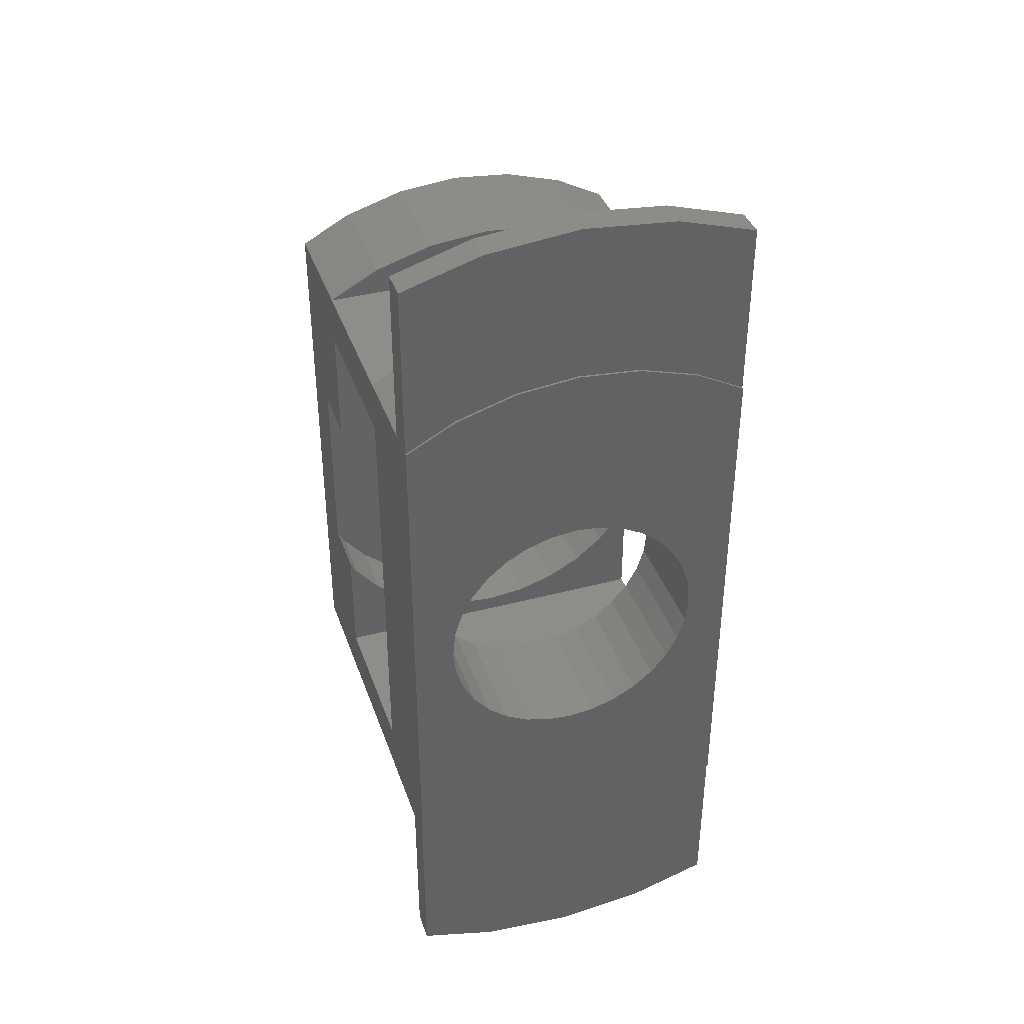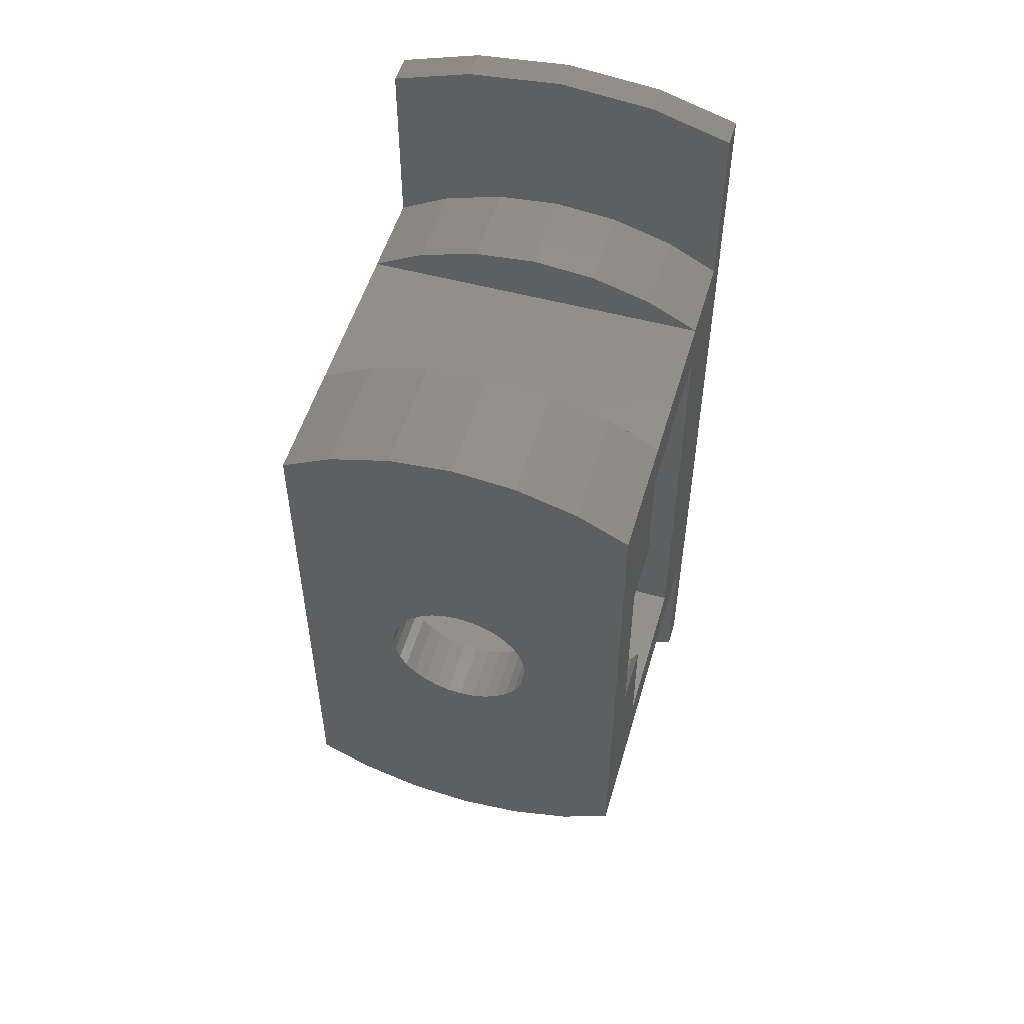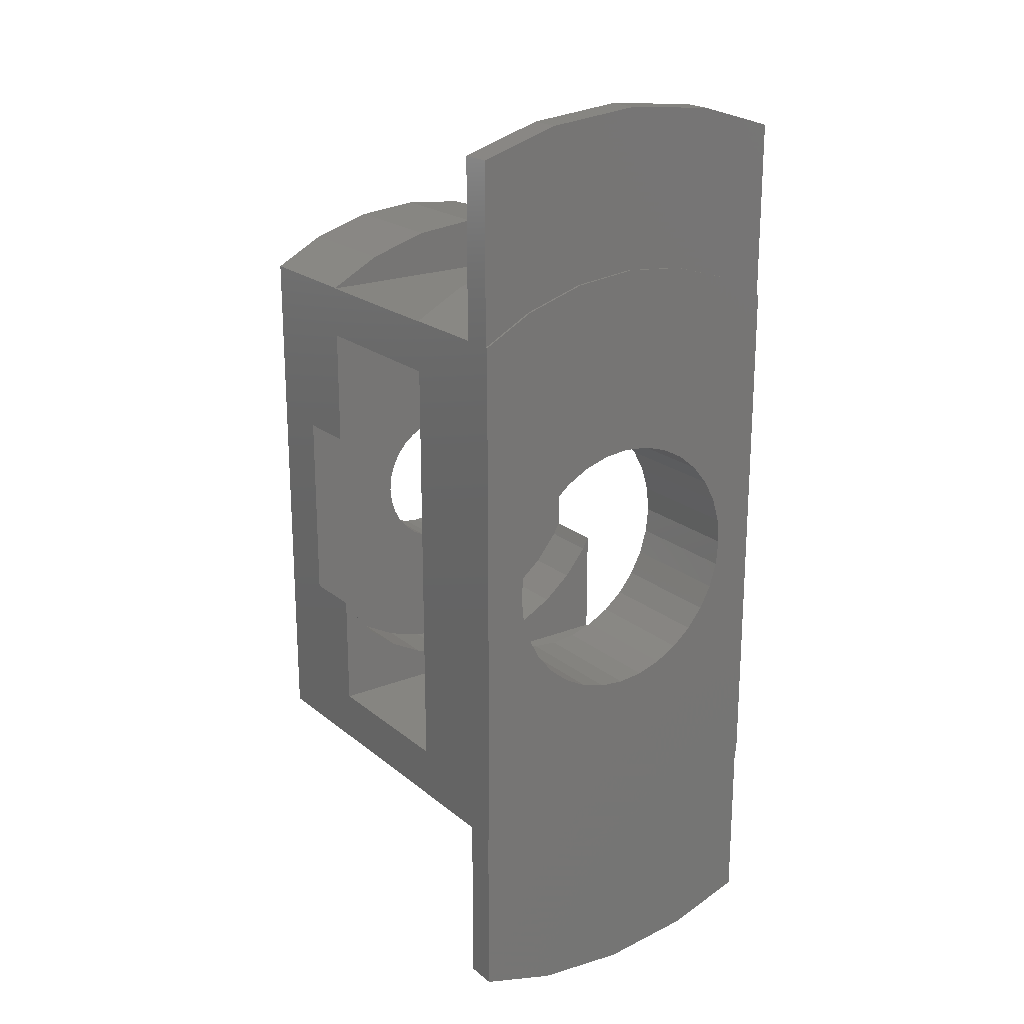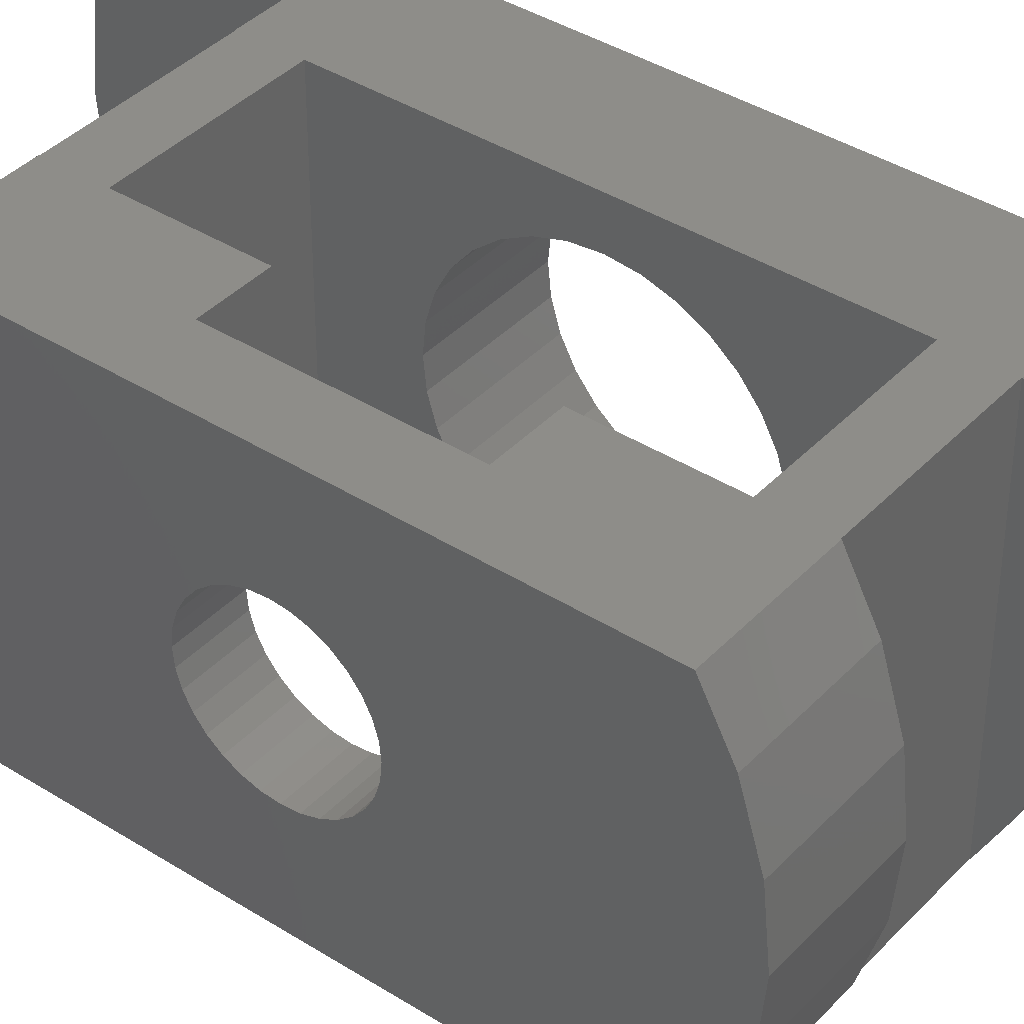
<metadata>
{"format":"stl","ext":"stl","renderer":"f3d","projection":"perspective","resolution":1024,"background":"white","views":[{"elev":39.0,"azim":71.6,"up":"+Y"},{"elev":52.8,"azim":-73.8,"up":"+Y"},{"elev":21.0,"azim":54.7,"up":"+Y"},{"elev":39.5,"azim":-51.8,"up":"+Z"}]}
</metadata>
<code>
# stl→obj: 300 verts, 608 faces
v -30.5 -18.5 -6.772e-15
v -30.5 -18.14 3.609
v -30.5 -18.14 -3.609
v -30.5 -17.09 7.08
v -30.5 -15.53 10
v -30.5 0.8291 4.168
v -30.5 15.53 10
v -30.5 3.005 3.005
v -30.5 17.09 7.08
v -30.5 3.926 1.626
v -30.5 18.14 3.609
v -30.5 4.25 -7.772e-16
v -30.5 18.5 -6.772e-15
v -30.5 3.534 -2.361
v -30.5 18.14 -3.609
v -30.5 0.8291 -4.168
v -30.5 17.09 -7.08
v -30.5 15.53 -10
v -30.5 -15.53 -10
v -30.5 -17.09 -7.08
v -30.5 -4.168 -0.8291
v -30.5 -4.25 -7.772e-16
v -30.5 -3.534 -2.361
v -30.5 -3.926 -1.626
v -30.5 -1.626 -3.926
v -30.5 -2.361 -3.534
v -30.5 -3.005 -3.005
v -30.5 0 -4.25
v -30.5 -0.8291 -4.168
v -30.5 1.626 -3.926
v -30.5 2.361 -3.534
v -30.5 3.005 -3.005
v -30.5 3.926 -1.626
v -30.5 4.168 -0.8291
v -30.5 4.168 0.8291
v -30.5 3.534 2.361
v -30.5 2.361 3.534
v -30.5 1.626 3.926
v -30.5 0 4.25
v -30.5 -3.005 3.005
v -30.5 -2.361 3.534
v -30.5 -0.8291 4.168
v -30.5 -1.626 3.926
v -30.5 -3.534 2.361
v -30.5 -3.926 1.626
v -30.5 -4.168 0.8291
v -23.5 -18.5 -5.218e-15
v -23.5 -18.14 3.609
v -23.5 -18.14 -3.609
v -23.5 -17.09 -7.08
v -23.5 -15.53 -10
v -23.5 -15.5 -10
v -27 -5.675 -10
v -23.5 15.5 -10
v -23.5 15.53 -10
v -27 5.675 -10
v -14 15.5 -10
v -23.5 12.5 -10
v -14 15.53 -10
v -8.875 15.53 -10
v -8.875 25.83 -10
v -7.125 25.83 -10
v -7.125 15.53 -10
v -14 -15.5 -10
v -7 15.53 -10
v -7 -15.53 -10
v -14 12.5 -10
v -14 -12.5 -10
v -7.125 -15.53 -10
v -8.875 -15.53 -10
v -14 -15.53 -10
v -7.125 -25.83 -10
v -23.5 -12.5 -10
v -23.5 -5.675 -10
v -23.5 5.675 -10
v -8.875 -25.83 -10
v -23.5 17.09 -7.08
v -23.5 18.14 -3.609
v -23.5 18.5 -5.218e-15
v -23.5 18.14 3.609
v -23.5 17.09 7.08
v -23.5 15.53 10
v -27 -5.675 10
v -23.5 -15.53 10
v -23.5 5.675 10
v -23.5 12.5 10
v -8.875 -15.53 10
v -14 -15.5 10
v -14 -15.53 10
v -14 -12.5 10
v -23.5 -12.5 10
v -7.125 -25.83 10
v -8.875 -25.83 10
v -7.125 -15.53 10
v -14 12.5 10
v -23.5 15.5 10
v -7 15.53 10
v -7.125 15.53 10
v -7 -15.53 10
v -23.5 -5.675 10
v -8.875 15.53 10
v -14 15.53 10
v -14 15.5 10
v -23.5 -15.5 10
v -27 5.675 10
v -8.875 25.83 10
v -7.125 25.83 10
v -23.5 -17.09 7.08
v -27 -4.168 0.8291
v -27 -4.25 -3.832e-47
v -27 -4.168 -0.8291
v -27 -3.926 1.626
v -27 -3.534 2.361
v -27 -3.005 3.005
v -27 -2.361 3.534
v -27 -1.626 3.926
v -27 -0.8291 4.168
v -27 0 4.25
v -27 0.8291 4.168
v -27 1.626 3.926
v -27 2.361 3.534
v -27 3.005 3.005
v -27 3.534 2.361
v -27 3.926 1.626
v -27 4.168 0.8291
v -27 4.25 -3.832e-47
v -27 4.168 -0.8291
v -27 3.926 -1.626
v -27 3.534 -2.361
v -27 3.005 -3.005
v -27 2.361 -3.534
v -27 1.626 -3.926
v -27 0.8291 -4.168
v -27 0 -4.25
v -27 -0.8291 -4.168
v -27 -1.626 -3.926
v -27 -2.361 -3.534
v -27 -3.005 -3.005
v -27 -3.534 -2.361
v -27 -3.926 -1.626
v -14 -18.5 -6.772e-15
v -14 -18.14 3.609
v -14 -18.14 -3.609
v -14 -17.09 7.08
v -14 -17.09 -7.08
v -8.875 -17.09 -7.08
v -8.875 -27.75 -5.634e-15
v -8.875 -27.22 5.414
v -8.875 -27.22 -5.414
v -8.875 -17.09 7.08
v -8.875 -18.14 3.609
v -8.875 -18.5 -5.634e-15
v -8.875 -18.14 -3.609
v -7.125 -27.22 -5.414
v -7.125 -27.22 5.414
v -7.125 -27.75 -5.246e-15
v -7.125 -17.09 -7.08
v -7.125 -18.14 -3.609
v -7.125 -18.5 -5.246e-15
v -7.125 -18.14 3.609
v -7.125 -17.09 7.08
v -7 -17.09 -7.08
v -7 -18.14 3.609
v -7 -18.5 -5.218e-15
v -7 -18.14 -3.609
v -7 -7.477 -1.487
v -7 7.623 0
v -7 7.477 -1.487
v -7 18.14 -3.609
v -7 -17.09 7.08
v -7 -7.043 -2.917
v -7 -7.043 2.917
v -7 -6.338 4.235
v -7 7.043 -2.917
v -7 6.338 -4.235
v -7 17.09 -7.08
v -7 -5.39 5.39
v -7 7.477 1.487
v -7 18.5 -5.218e-15
v -7 -4.235 6.338
v -7 6.338 4.235
v -7 7.043 2.917
v -7 18.14 3.609
v -7 0 7.623
v -7 1.487 7.477
v -7 4.235 6.338
v -7 5.39 5.39
v -7 17.09 7.08
v -7 -2.917 7.043
v -7 -1.487 7.477
v -7 2.917 7.043
v -7 -7.477 1.487
v -7 5.39 -5.39
v -7 -1.487 -7.477
v -7 -2.917 -7.043
v -7 4.235 -6.338
v -7 2.917 -7.043
v -7 1.487 -7.477
v -7 0 -7.623
v -7 -4.235 -6.338
v -7 -5.39 -5.39
v -7 -6.338 -4.235
v -7 -7.623 0
v -7.125 17.09 -7.08
v -7.125 18.5 -5.246e-15
v -7.125 18.14 -3.609
v -7.125 17.09 7.08
v -7.125 18.14 3.609
v -7.125 27.22 -5.414
v -7.125 27.75 -5.246e-15
v -7.125 27.22 5.414
v -8.875 27.22 -5.414
v -8.875 17.09 7.08
v -8.875 27.22 5.414
v -8.875 27.75 -5.634e-15
v -8.875 17.09 -7.08
v -8.875 18.14 -3.609
v -8.875 18.5 -5.634e-15
v -8.875 18.14 3.609
v -14 17.09 -7.08
v -14 17.09 7.08
v -14 18.14 3.609
v -14 18.5 -6.772e-15
v -14 18.14 -3.609
v -27 -6.417 9.603
v -27 -8.167 8.167
v -27 -9.603 6.417
v -27 -11.33 2.253
v -27 -10.67 4.42
v -27 -11.55 -7.772e-16
v -27 -11.33 -2.253
v -27 -10.67 -4.42
v -27 -9.603 -6.417
v -27 -8.167 -8.167
v -27 -6.417 -9.603
v -27 8.167 -8.167
v -27 11.55 -7.772e-16
v -27 11.33 -2.253
v -27 11.33 2.253
v -27 10.67 4.42
v -27 9.603 6.417
v -27 8.167 8.167
v -27 6.417 9.603
v -27 9.603 -6.417
v -27 6.417 -9.603
v -27 10.67 -4.42
v -23.5 6.417 -9.603
v -23.5 11.55 0
v -23.5 11.33 -2.253
v -23.5 8.167 -8.167
v -23.5 6.417 9.603
v -23.5 8.167 8.167
v -23.5 9.603 6.417
v -23.5 10.67 4.42
v -23.5 11.33 2.253
v -23.5 10.67 -4.42
v -23.5 9.603 -6.417
v -14 1.487 7.477
v -14 -7.623 -1.554e-15
v -14 -7.477 -1.487
v -14 -7.043 -2.917
v -14 -6.338 -4.235
v -14 -5.39 -5.39
v -14 -4.235 -6.338
v -14 -2.917 -7.043
v -14 -1.487 -7.477
v -14 0 -7.623
v -14 2.917 -7.043
v -14 1.487 -7.477
v -14 4.235 -6.338
v -14 5.39 -5.39
v -14 6.338 -4.235
v -14 7.477 -1.487
v -14 7.043 -2.917
v -14 -6.338 4.235
v -14 -5.39 5.39
v -14 -1.487 7.477
v -14 0 7.623
v -14 7.623 -1.554e-15
v -14 -4.235 6.338
v -14 7.477 1.487
v -14 7.043 2.917
v -14 -2.917 7.043
v -14 6.338 4.235
v -14 5.39 5.39
v -14 4.235 6.338
v -14 2.917 7.043
v -14 -7.043 2.917
v -14 -7.477 1.487
v -23.5 -6.417 -9.603
v -23.5 -8.167 -8.167
v -23.5 -10.67 4.42
v -23.5 -9.603 6.417
v -23.5 -9.603 -6.417
v -23.5 -10.67 -4.42
v -23.5 -11.33 -2.253
v -23.5 -11.55 0
v -23.5 -8.167 8.167
v -23.5 -6.417 9.603
v -23.5 -11.33 2.253
f 1 2 3
f 3 2 4
f 3 4 5
f 6 5 7
f 8 7 9
f 10 9 11
f 12 11 13
f 14 13 15
f 16 15 17
f 3 17 18
f 3 18 19
f 3 19 20
f 21 3 22
f 23 3 24
f 3 21 24
f 25 3 26
f 3 23 27
f 3 27 26
f 16 17 28
f 3 25 29
f 3 29 17
f 29 28 17
f 30 15 16
f 31 15 30
f 32 15 31
f 14 15 32
f 33 13 14
f 34 13 33
f 12 13 34
f 35 11 12
f 36 9 10
f 8 9 36
f 37 7 8
f 10 11 35
f 38 7 37
f 39 5 6
f 40 3 41
f 42 5 39
f 43 5 42
f 3 5 43
f 3 43 41
f 44 3 40
f 45 3 44
f 46 3 45
f 22 3 46
f 6 7 38
f 2 1 47
f 48 2 47
f 47 1 3
f 49 47 3
f 49 3 20
f 50 49 20
f 50 20 19
f 51 50 19
f 52 51 53
f 54 18 55
f 56 18 54
f 54 57 58
f 57 59 60
f 60 61 62
f 60 62 63
f 64 65 66
f 67 65 68
f 64 69 70
f 64 70 71
f 69 72 70
f 67 63 65
f 64 66 69
f 67 60 63
f 68 65 64
f 73 52 53
f 53 18 56
f 74 73 53
f 58 56 54
f 19 18 53
f 19 53 51
f 68 52 73
f 57 60 67
f 58 57 67
f 75 56 58
f 70 72 76
f 52 68 64
f 18 17 55
f 55 17 77
f 17 15 77
f 77 15 78
f 15 13 78
f 78 13 79
f 11 80 13
f 13 80 79
f 9 81 11
f 11 81 80
f 7 82 9
f 9 82 81
f 83 5 84
f 85 86 7
f 87 88 89
f 90 91 88
f 92 87 93
f 94 87 92
f 86 95 96
f 97 98 99
f 100 83 91
f 98 101 99
f 101 102 99
f 102 103 99
f 104 83 84
f 91 83 104
f 83 105 7
f 96 82 7
f 7 5 83
f 105 85 7
f 95 87 94
f 95 94 99
f 96 7 86
f 103 95 99
f 103 96 95
f 87 90 88
f 88 91 104
f 95 90 87
f 106 98 107
f 106 101 98
f 5 4 108
f 84 5 108
f 4 2 48
f 108 4 48
f 109 110 46
f 46 110 22
f 111 21 110
f 110 21 22
f 112 109 45
f 45 109 46
f 113 112 44
f 44 112 45
f 114 113 40
f 40 113 44
f 115 114 41
f 41 114 40
f 116 115 43
f 43 115 41
f 117 116 42
f 42 116 43
f 118 117 39
f 39 117 42
f 119 118 6
f 6 118 39
f 120 119 38
f 38 119 6
f 121 120 37
f 37 120 38
f 122 121 8
f 8 121 37
f 36 123 122
f 8 36 122
f 10 124 123
f 36 10 123
f 35 125 124
f 10 35 124
f 12 126 125
f 35 12 125
f 127 126 12
f 34 127 12
f 128 127 34
f 33 128 34
f 129 128 33
f 14 129 33
f 130 129 14
f 32 130 14
f 131 130 32
f 31 131 32
f 132 131 31
f 30 132 31
f 133 132 30
f 16 133 30
f 134 133 16
f 28 134 16
f 135 134 28
f 29 135 28
f 136 135 29
f 25 136 29
f 137 136 25
f 26 137 25
f 138 137 26
f 27 138 26
f 138 27 139
f 139 27 23
f 139 23 140
f 140 23 24
f 140 24 111
f 111 24 21
f 48 47 49
f 51 48 50
f 50 48 49
f 52 48 51
f 104 48 52
f 84 48 104
f 108 48 84
f 104 52 64
f 88 104 64
f 141 142 143
f 143 142 144
f 143 144 89
f 143 89 88
f 143 88 64
f 143 64 71
f 143 71 145
f 146 145 71
f 70 146 71
f 147 148 149
f 149 148 93
f 149 93 87
f 149 87 150
f 149 150 151
f 151 152 149
f 152 153 149
f 153 146 149
f 146 70 149
f 149 70 76
f 154 149 76
f 72 154 76
f 155 156 154
f 69 155 72
f 72 155 154
f 157 155 69
f 158 155 157
f 159 155 158
f 160 155 159
f 161 155 160
f 94 155 161
f 92 155 94
f 162 157 69
f 66 162 69
f 163 164 165
f 66 163 162
f 162 163 165
f 166 163 66
f 167 168 169
f 170 163 99
f 171 166 66
f 172 173 163
f 174 175 176
f 173 177 163
f 178 167 179
f 177 180 163
f 181 182 183
f 184 185 97
f 186 187 188
f 99 163 180
f 99 180 189
f 99 190 97
f 99 189 190
f 190 184 97
f 97 191 188
f 191 186 188
f 188 187 183
f 187 181 183
f 183 182 179
f 182 178 179
f 179 167 169
f 169 168 176
f 192 172 163
f 168 174 176
f 185 191 97
f 176 175 65
f 175 193 65
f 194 195 66
f 65 196 197
f 65 198 66
f 65 197 198
f 198 199 66
f 195 200 66
f 200 201 66
f 201 202 66
f 202 171 66
f 199 194 66
f 166 203 163
f 193 196 65
f 203 192 163
f 63 204 65
f 65 204 176
f 205 206 107
f 107 98 207
f 206 204 107
f 208 107 207
f 208 205 107
f 204 62 107
f 63 62 204
f 62 209 107
f 209 210 107
f 210 211 107
f 61 212 62
f 62 212 209
f 101 106 213
f 213 106 214
f 213 214 215
f 213 215 212
f 213 212 61
f 61 60 216
f 61 216 217
f 61 217 218
f 61 218 219
f 213 61 219
f 59 220 60
f 60 220 216
f 57 103 59
f 59 103 102
f 59 102 221
f 59 221 222
f 59 222 223
f 59 223 224
f 59 224 220
f 54 96 57
f 57 96 103
f 96 54 55
f 78 96 77
f 77 96 55
f 79 96 78
f 80 96 79
f 81 96 80
f 82 96 81
f 225 226 227
f 228 225 229
f 229 225 227
f 230 225 228
f 231 225 230
f 232 225 231
f 233 225 232
f 234 225 233
f 235 225 234
f 53 225 235
f 111 225 53
f 111 110 225
f 131 132 56
f 129 130 236
f 237 225 238
f 239 225 237
f 240 225 239
f 241 225 240
f 242 225 241
f 243 225 242
f 105 225 243
f 83 225 105
f 127 128 244
f 121 122 238
f 130 131 245
f 120 225 119
f 121 225 120
f 122 123 238
f 238 225 121
f 238 123 246
f 123 124 246
f 246 125 244
f 125 126 244
f 244 128 236
f 128 129 236
f 236 130 245
f 245 131 56
f 56 132 53
f 132 133 53
f 115 116 225
f 133 134 53
f 134 135 53
f 135 136 53
f 136 137 53
f 137 138 53
f 112 113 225
f 138 139 53
f 139 140 53
f 140 111 53
f 110 109 225
f 113 114 225
f 109 112 225
f 116 117 225
f 118 225 117
f 126 127 244
f 118 119 225
f 124 125 246
f 114 115 225
f 56 75 247
f 245 56 247
f 247 75 58
f 248 249 58
f 250 247 58
f 251 86 85
f 252 86 251
f 253 86 252
f 254 255 86
f 86 248 58
f 86 255 248
f 249 256 58
f 256 257 58
f 257 250 58
f 253 254 86
f 86 58 67
f 95 86 67
f 258 90 95
f 68 90 259
f 68 259 260
f 68 260 261
f 68 261 262
f 68 262 263
f 68 263 264
f 68 264 265
f 68 265 266
f 68 266 67
f 266 267 67
f 268 67 269
f 270 67 268
f 271 67 270
f 272 67 271
f 273 95 274
f 67 272 274
f 67 274 95
f 275 90 276
f 277 90 278
f 273 279 95
f 276 90 280
f 279 281 95
f 281 282 95
f 280 90 283
f 282 284 95
f 284 285 95
f 283 90 277
f 285 286 95
f 286 287 95
f 278 90 258
f 287 258 95
f 288 90 275
f 289 90 288
f 259 90 289
f 269 67 267
f 73 91 68
f 68 91 90
f 290 73 74
f 291 73 290
f 292 293 91
f 294 73 291
f 295 73 294
f 296 73 295
f 297 73 296
f 91 73 297
f 298 91 293
f 299 91 298
f 100 91 299
f 297 300 91
f 300 292 91
f 290 74 53
f 235 290 53
f 102 101 221
f 221 101 213
f 106 107 214
f 214 107 211
f 98 97 207
f 207 97 188
f 94 161 170
f 99 94 170
f 93 148 155
f 92 93 155
f 89 144 150
f 87 89 150
f 299 225 100
f 100 225 83
f 251 85 243
f 243 85 105
f 152 141 143
f 153 152 143
f 153 143 145
f 146 153 145
f 144 142 151
f 150 144 151
f 142 141 152
f 151 142 152
f 156 147 149
f 154 156 149
f 148 147 156
f 155 148 156
f 161 160 163
f 170 161 163
f 160 159 164
f 163 160 164
f 164 159 158
f 165 164 158
f 165 158 157
f 162 165 157
f 207 188 208
f 208 188 183
f 208 183 205
f 205 183 179
f 206 205 169
f 169 205 179
f 204 206 176
f 176 206 169
f 166 260 203
f 203 260 259
f 171 261 166
f 166 261 260
f 202 262 171
f 171 262 261
f 201 263 202
f 202 263 262
f 201 200 264
f 263 201 264
f 200 195 265
f 264 200 265
f 195 194 266
f 265 195 266
f 194 199 267
f 266 194 267
f 199 198 269
f 267 199 269
f 198 197 268
f 269 198 268
f 197 196 270
f 268 197 270
f 196 193 271
f 270 196 271
f 193 175 272
f 271 193 272
f 175 174 274
f 272 175 274
f 174 168 273
f 274 174 273
f 168 167 279
f 273 168 279
f 279 167 178
f 281 279 178
f 281 178 182
f 282 281 182
f 282 182 181
f 284 282 181
f 284 181 187
f 285 284 187
f 187 186 285
f 285 186 286
f 186 191 286
f 286 191 287
f 191 185 287
f 287 185 258
f 185 184 258
f 258 184 278
f 184 190 278
f 278 190 277
f 190 189 277
f 277 189 283
f 189 180 283
f 283 180 280
f 180 177 280
f 280 177 276
f 177 173 276
f 276 173 275
f 173 172 275
f 275 172 288
f 172 192 288
f 288 192 289
f 192 203 289
f 289 203 259
f 214 211 215
f 215 211 210
f 212 215 209
f 209 215 210
f 221 213 222
f 222 213 219
f 222 219 223
f 223 219 218
f 224 223 217
f 217 223 218
f 220 224 216
f 216 224 217
f 298 226 299
f 299 226 225
f 252 251 242
f 242 251 243
f 241 253 252
f 242 241 252
f 240 254 253
f 241 240 253
f 239 255 254
f 240 239 254
f 237 248 255
f 239 237 255
f 238 249 248
f 237 238 248
f 246 256 249
f 238 246 249
f 244 257 256
f 246 244 256
f 236 250 257
f 244 236 257
f 245 247 250
f 236 245 250
f 291 290 235
f 234 291 235
f 291 234 294
f 294 234 233
f 294 233 295
f 295 233 232
f 295 232 296
f 296 232 231
f 296 231 297
f 297 231 230
f 297 230 300
f 300 230 228
f 300 228 292
f 292 228 229
f 292 229 293
f 293 229 227
f 293 227 298
f 298 227 226

</code>
